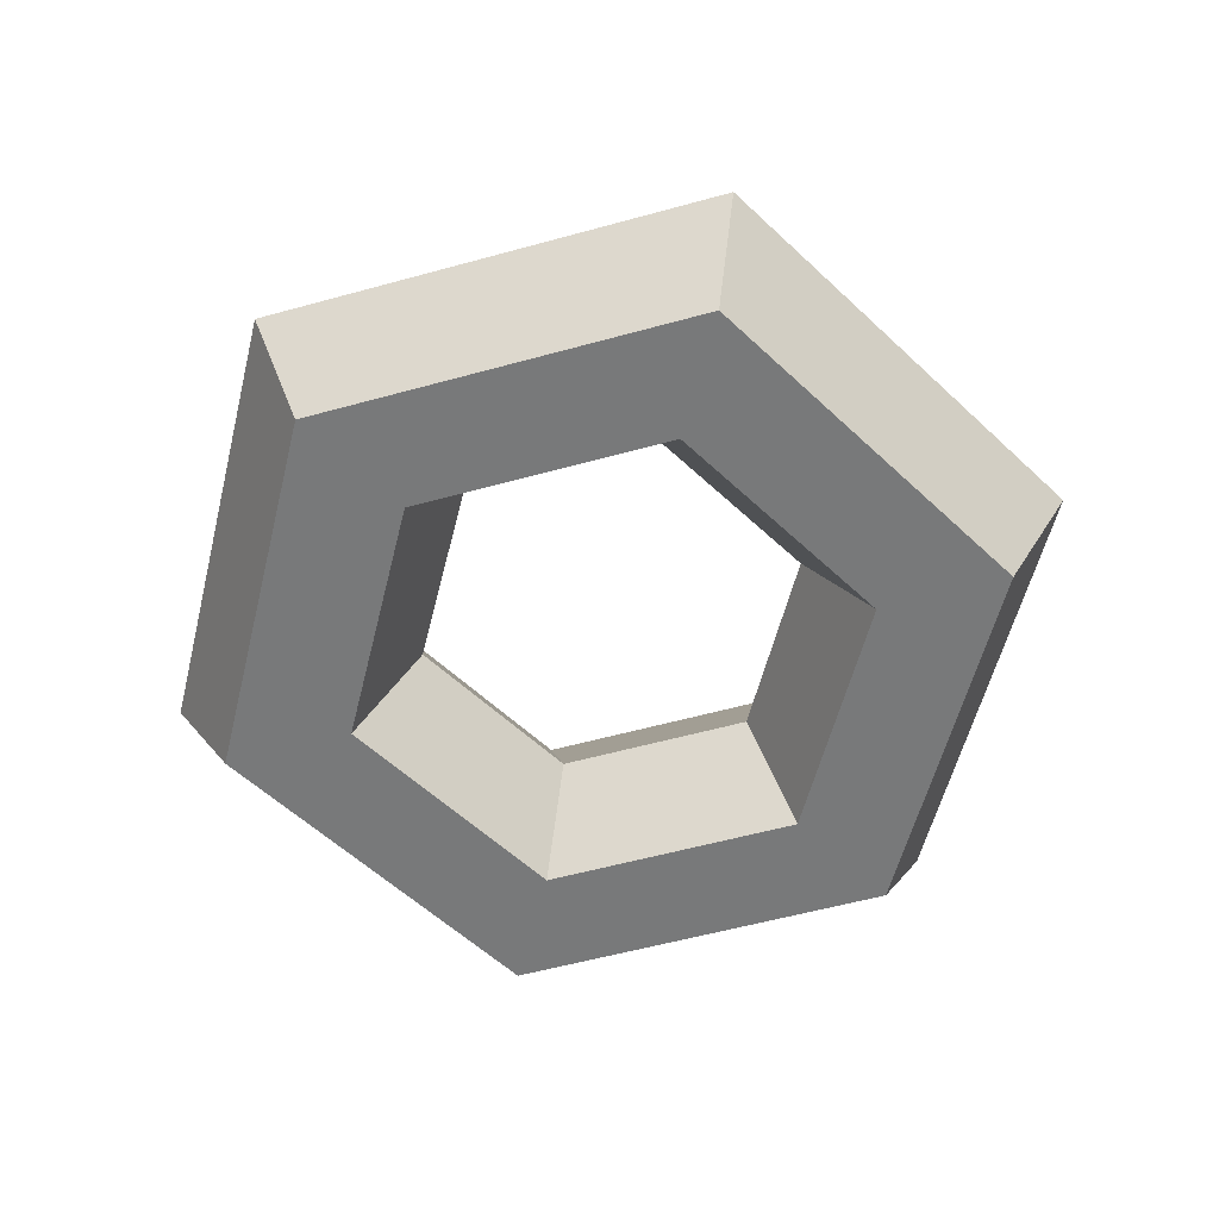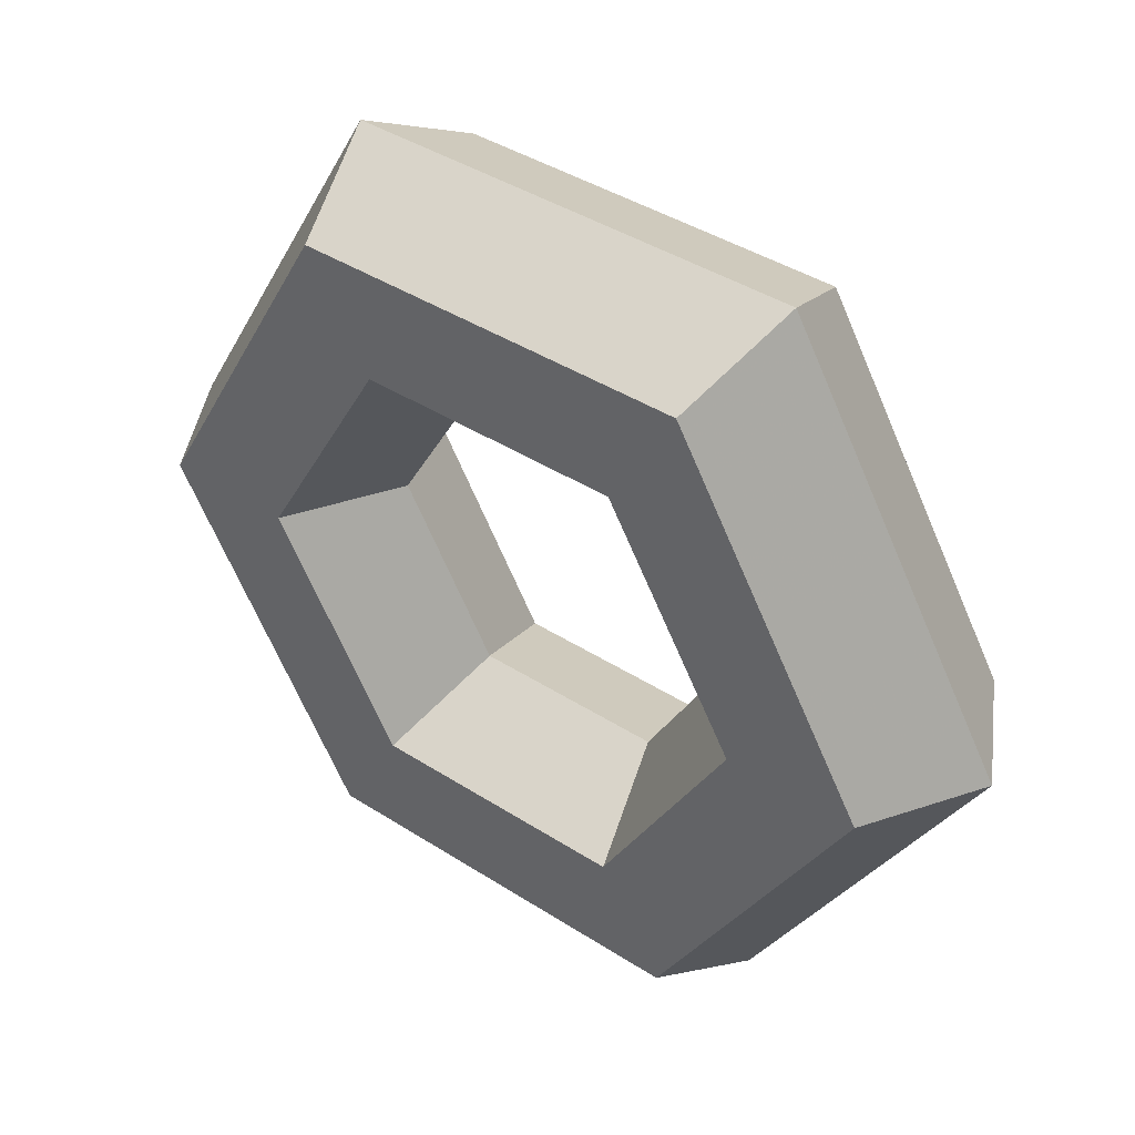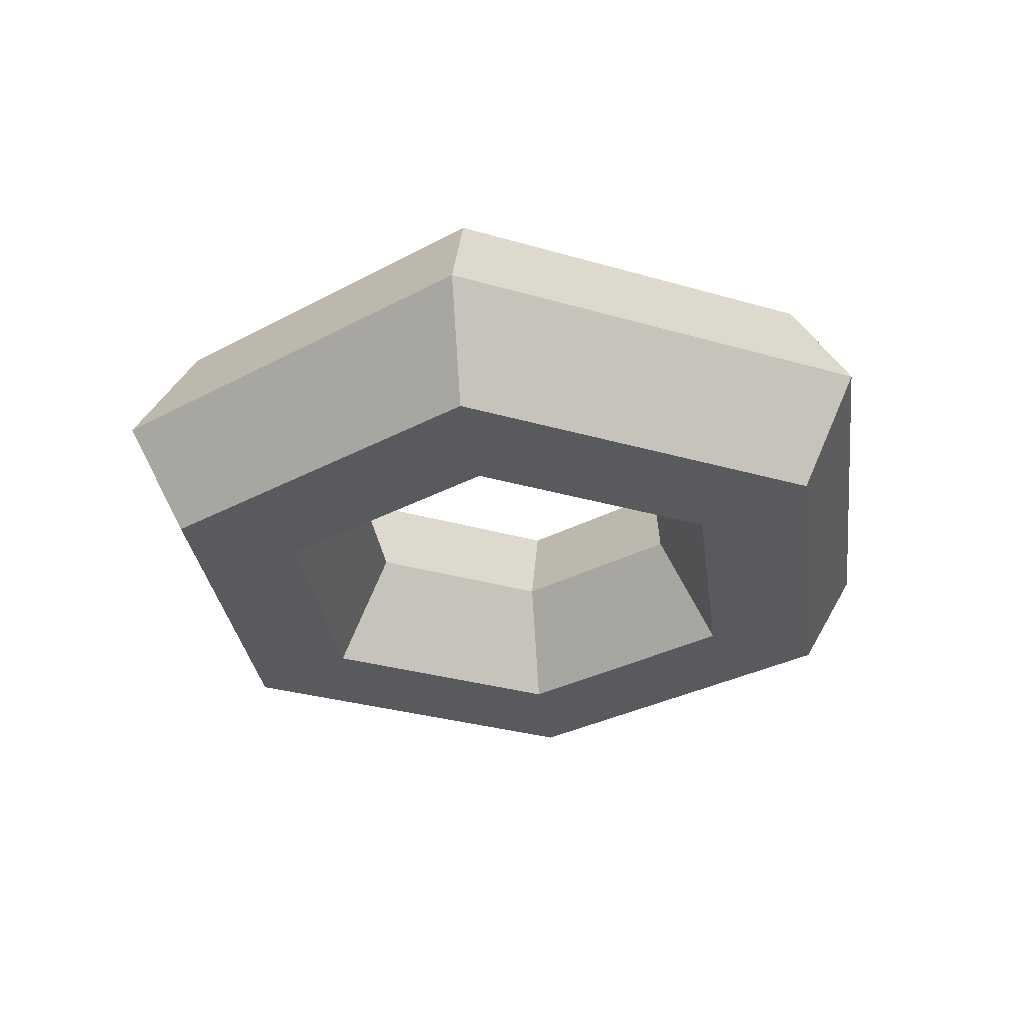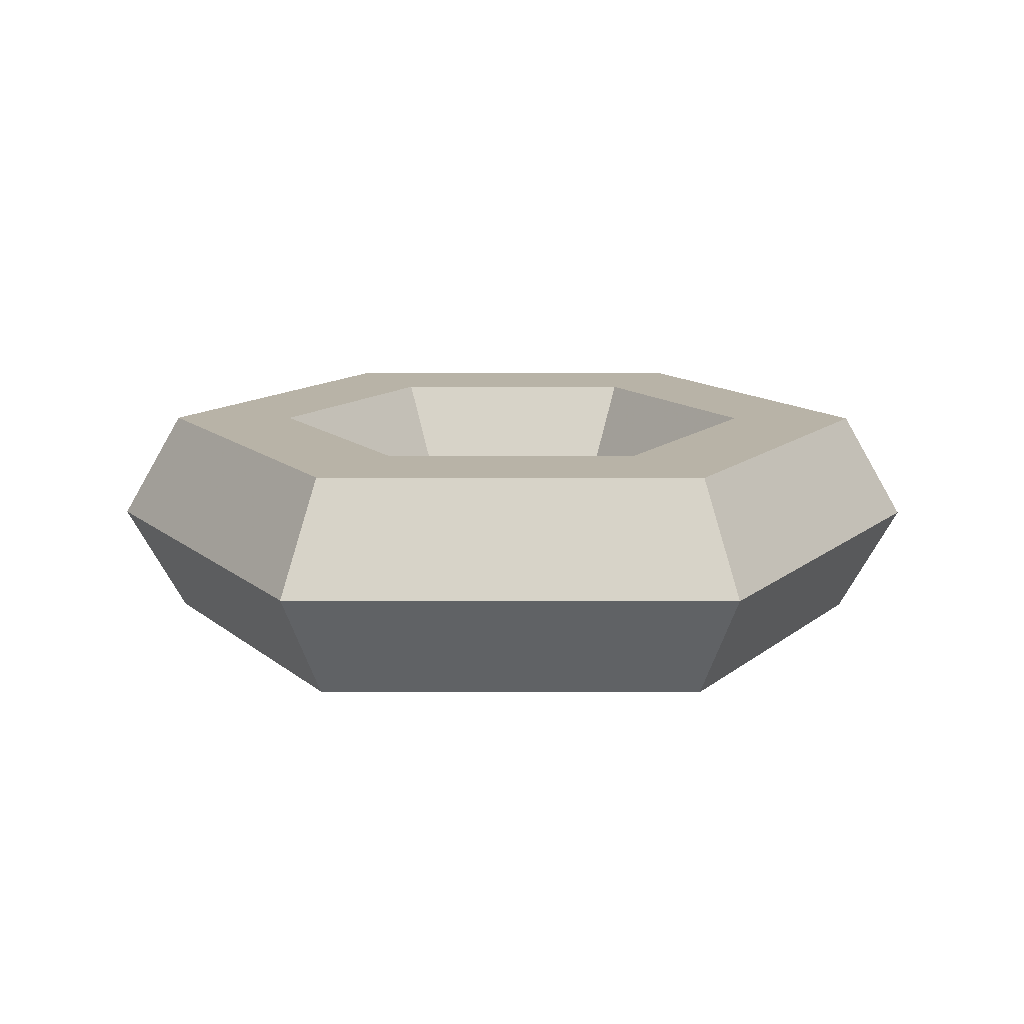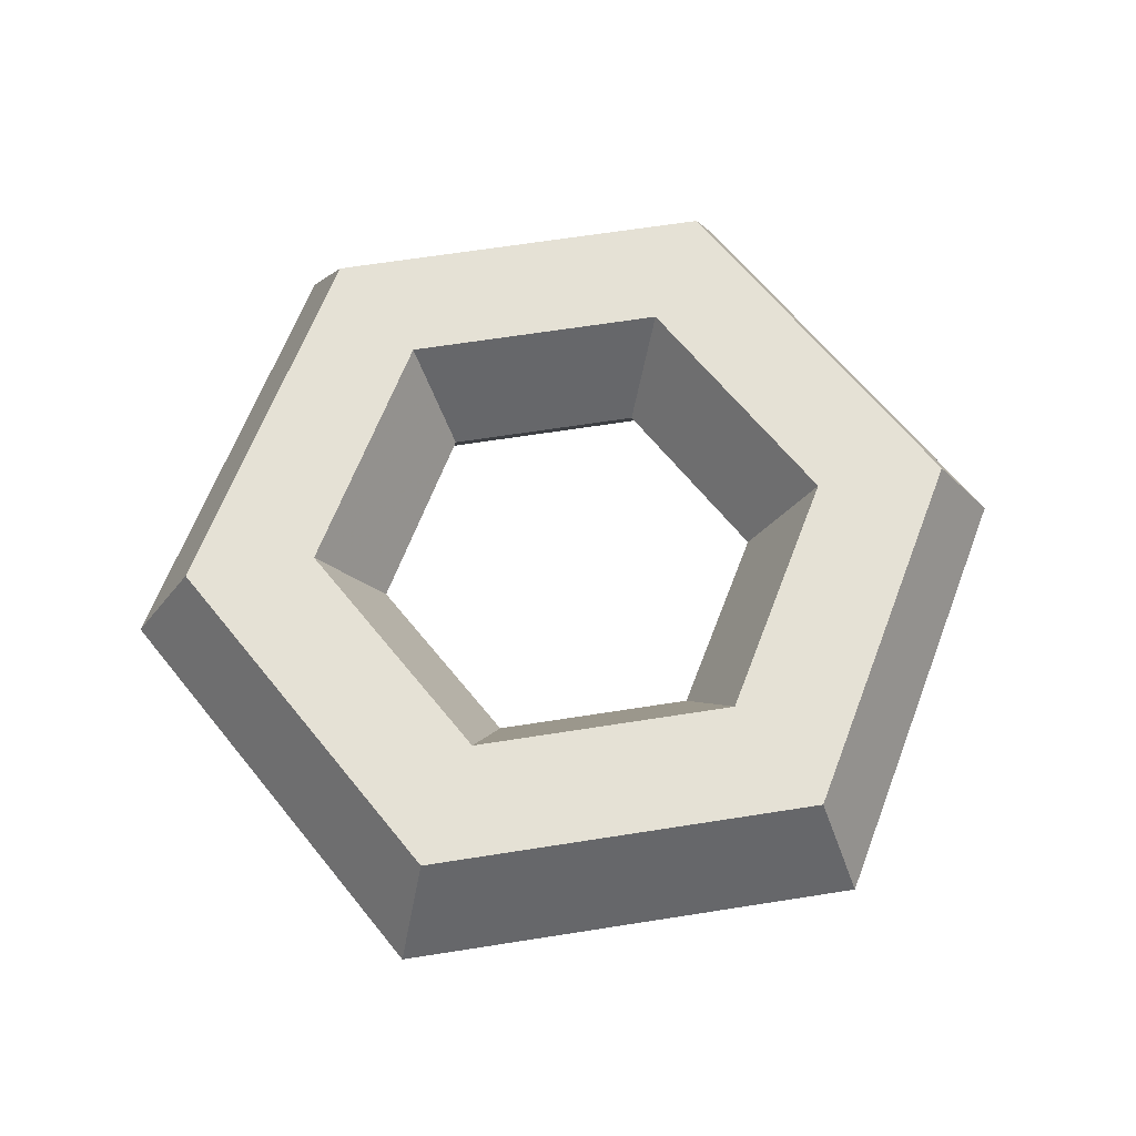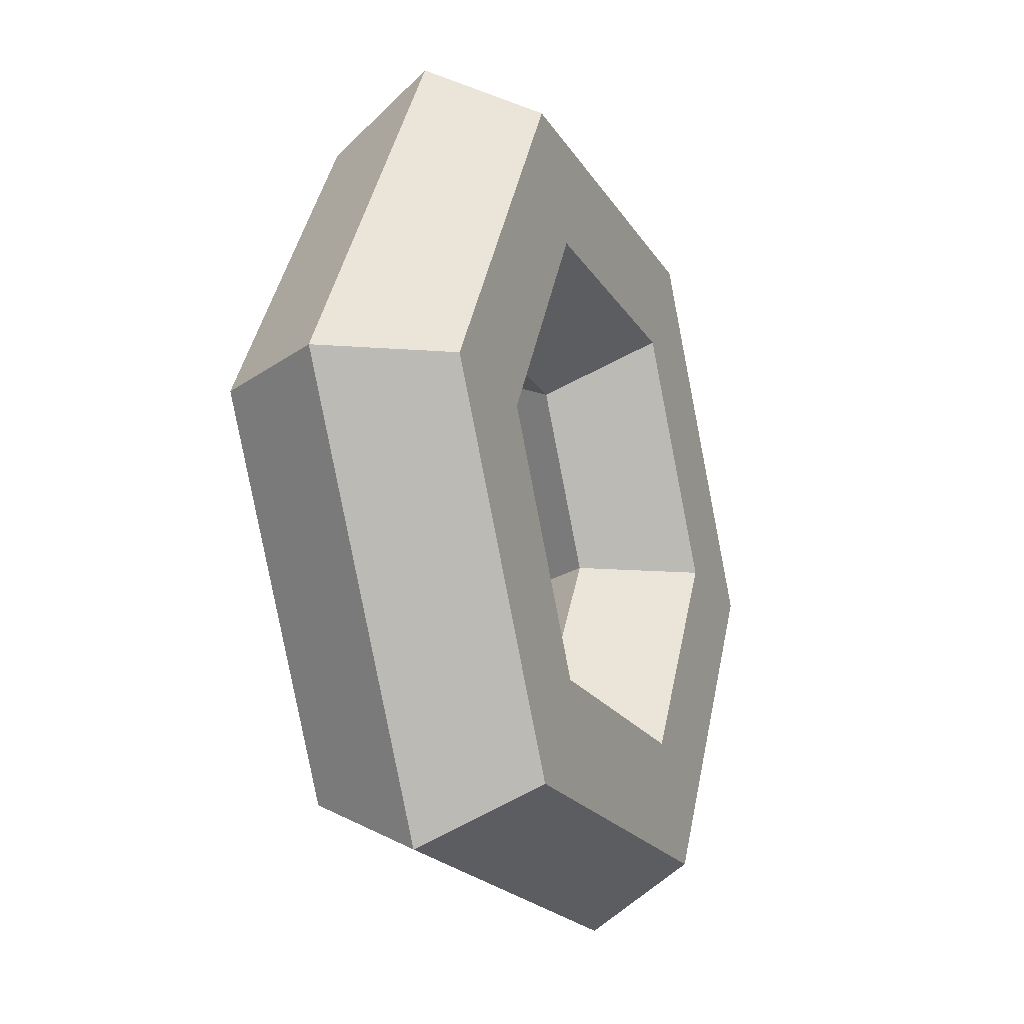
<metadata>
{"format":"obj","ext":"obj","renderer":"f3d","projection":"perspective","resolution":1024,"background":"white","views":[{"elev":-57.7,"azim":15.9,"up":"+Y"},{"elev":41.3,"azim":37.9,"up":"+Z"},{"elev":-31.3,"azim":157.5,"up":"+Y"},{"elev":12.9,"azim":120.3,"up":"+Y"},{"elev":65.1,"azim":-69.0,"up":"+Y"},{"elev":-20.0,"azim":112.5,"up":"+Z"}]}
</metadata>
<code>
v 14 0 0
v 7 0 -12.12
v -7 0 -12.12
v -14 0 0
v -7 0 12.12
v 7 0 12.12
v 12 3.464 0
v 6 3.464 -10.39
v -6 3.464 -10.39
v -12 3.464 0
v -6 3.464 10.39
v 6 3.464 10.39
v 8 3.464 0
v 4 3.464 -6.928
v -4 3.464 -6.928
v -8 3.464 0
v -4 3.464 6.928
v 4 3.464 6.928
v 6 0 0
v 3 0 -5.196
v -3 0 -5.196
v -6 0 0
v -3 0 5.196
v 3 0 5.196
v 8 -3.464 0
v 4 -3.464 -6.928
v -4 -3.464 -6.928
v -8 -3.464 0
v -4 -3.464 6.928
v 4 -3.464 6.928
v 12 -3.464 0
v 6 -3.464 -10.39
v -6 -3.464 -10.39
v -12 -3.464 0
v -6 -3.464 10.39
v 6 -3.464 10.39
f 1 2 8 7
f 2 3 9 8
f 3 4 10 9
f 4 5 11 10
f 5 6 12 11
f 6 1 7 12
f 7 8 14 13
f 8 9 15 14
f 9 10 16 15
f 10 11 17 16
f 11 12 18 17
f 12 7 13 18
f 13 14 20 19
f 14 15 21 20
f 15 16 22 21
f 16 17 23 22
f 17 18 24 23
f 18 13 19 24
f 19 20 26 25
f 20 21 27 26
f 21 22 28 27
f 22 23 29 28
f 23 24 30 29
f 24 19 25 30
f 25 26 32 31
f 26 27 33 32
f 27 28 34 33
f 28 29 35 34
f 29 30 36 35
f 30 25 31 36
f 31 32 2 1
f 32 33 3 2
f 33 34 4 3
f 34 35 5 4
f 35 36 6 5
f 36 31 1 6

</code>
